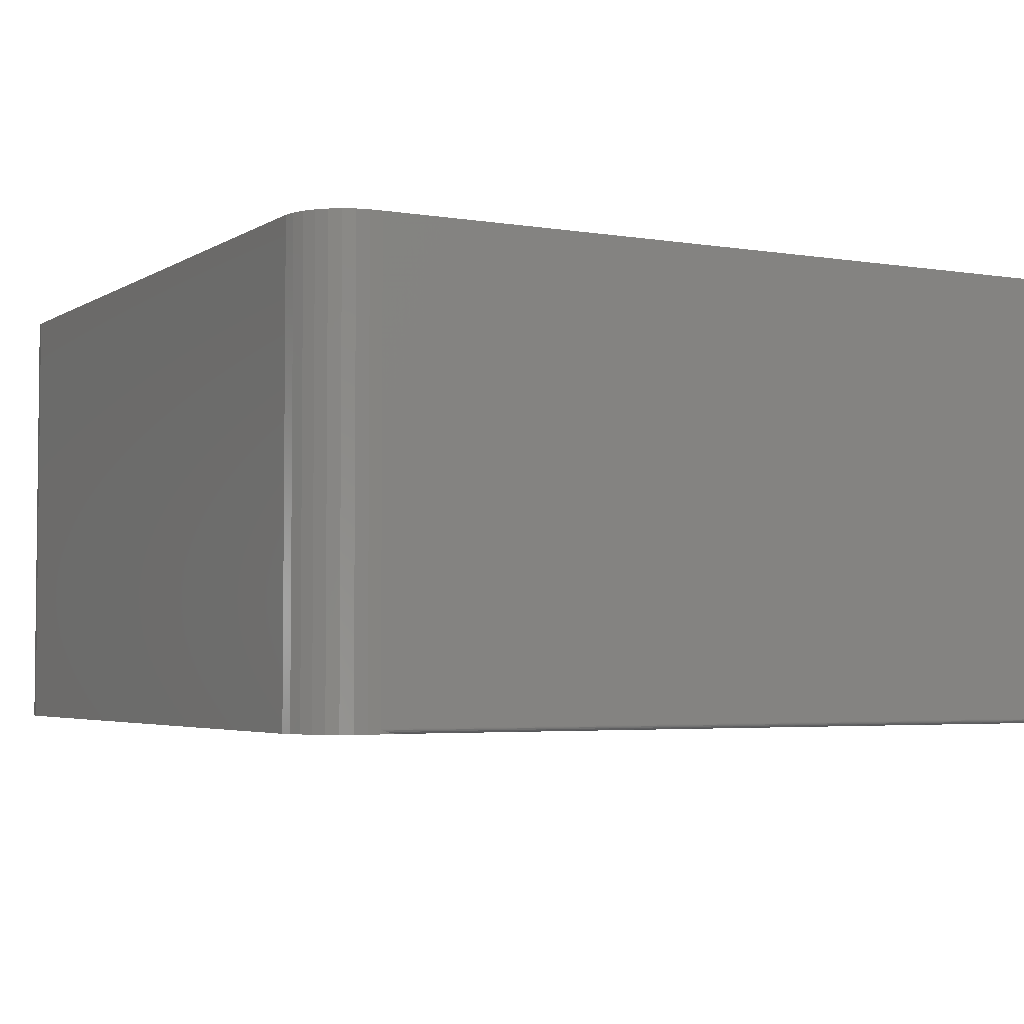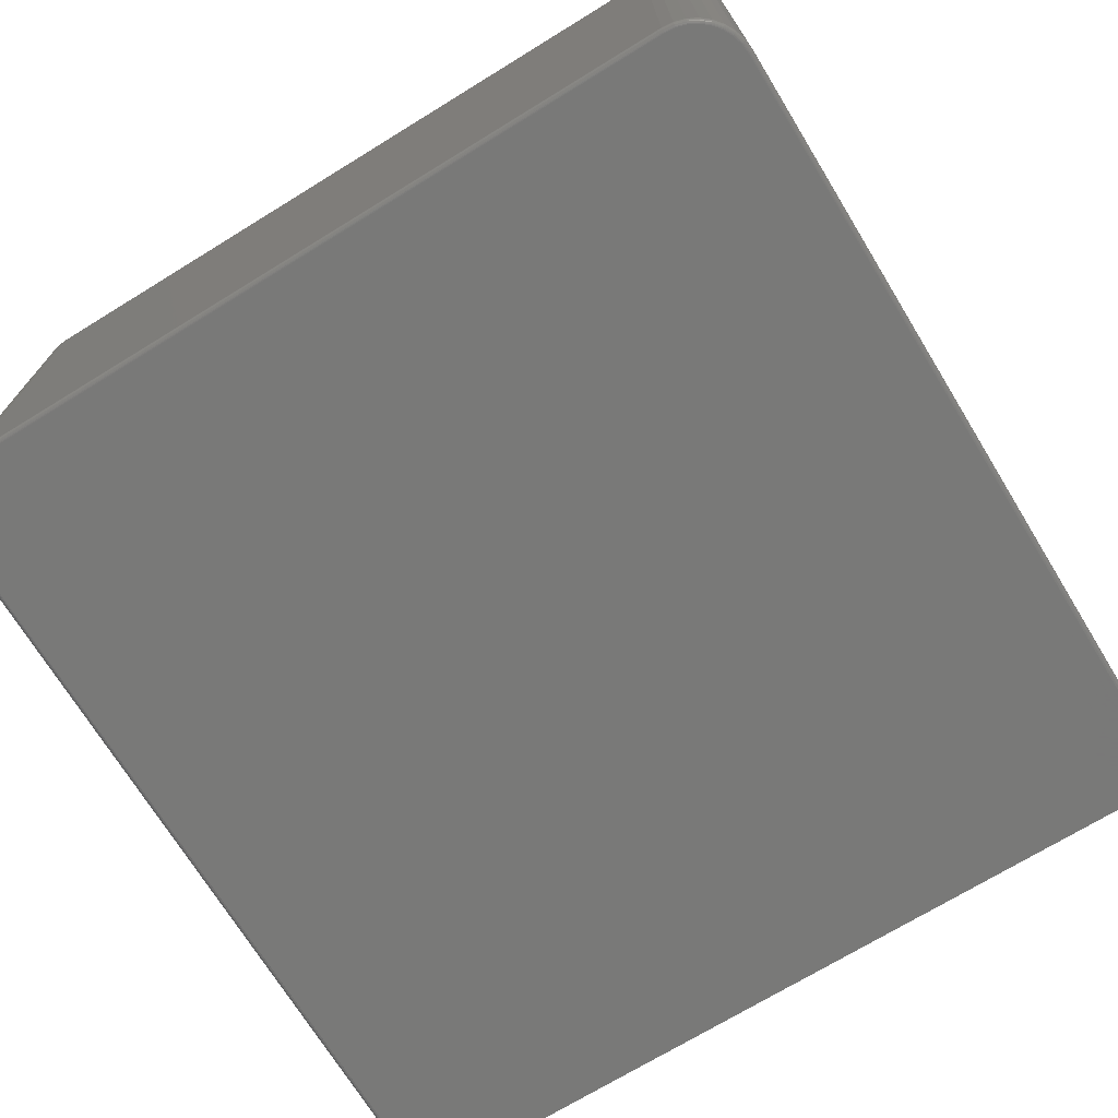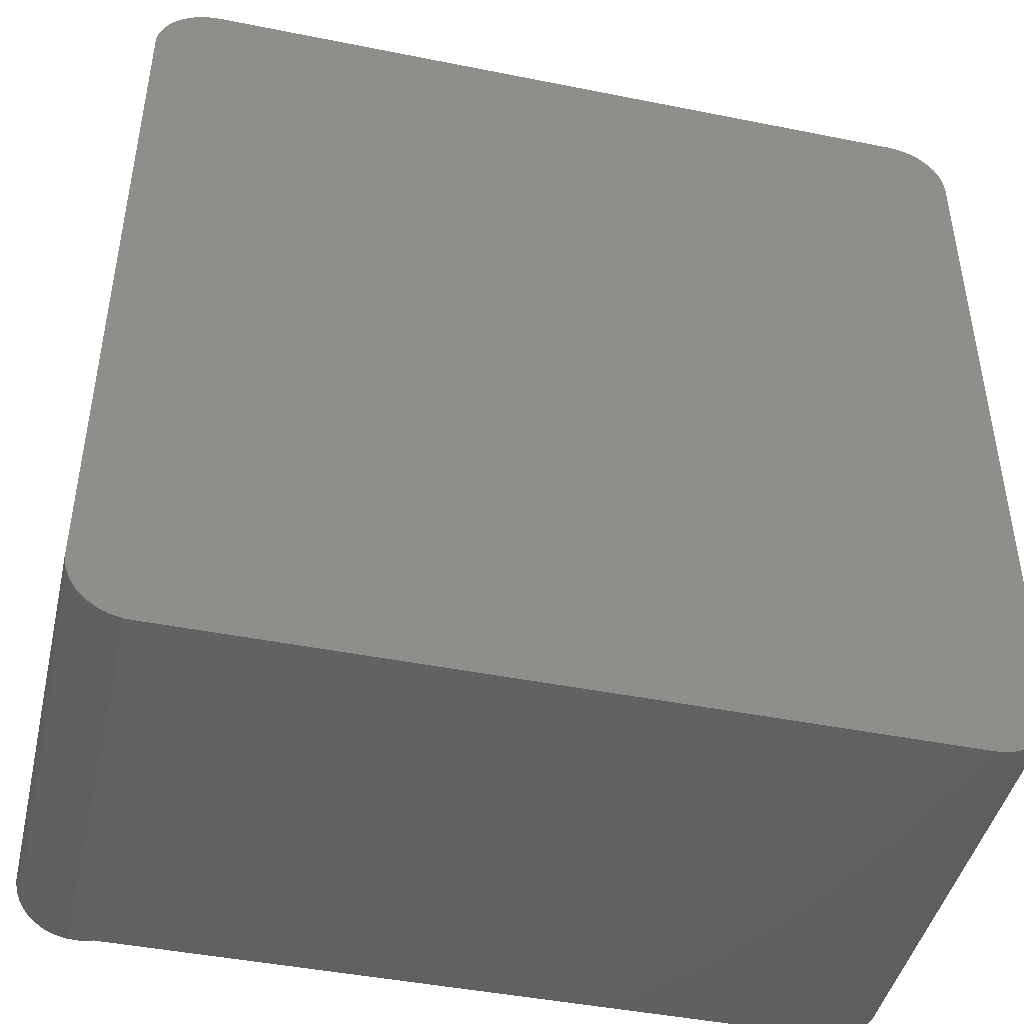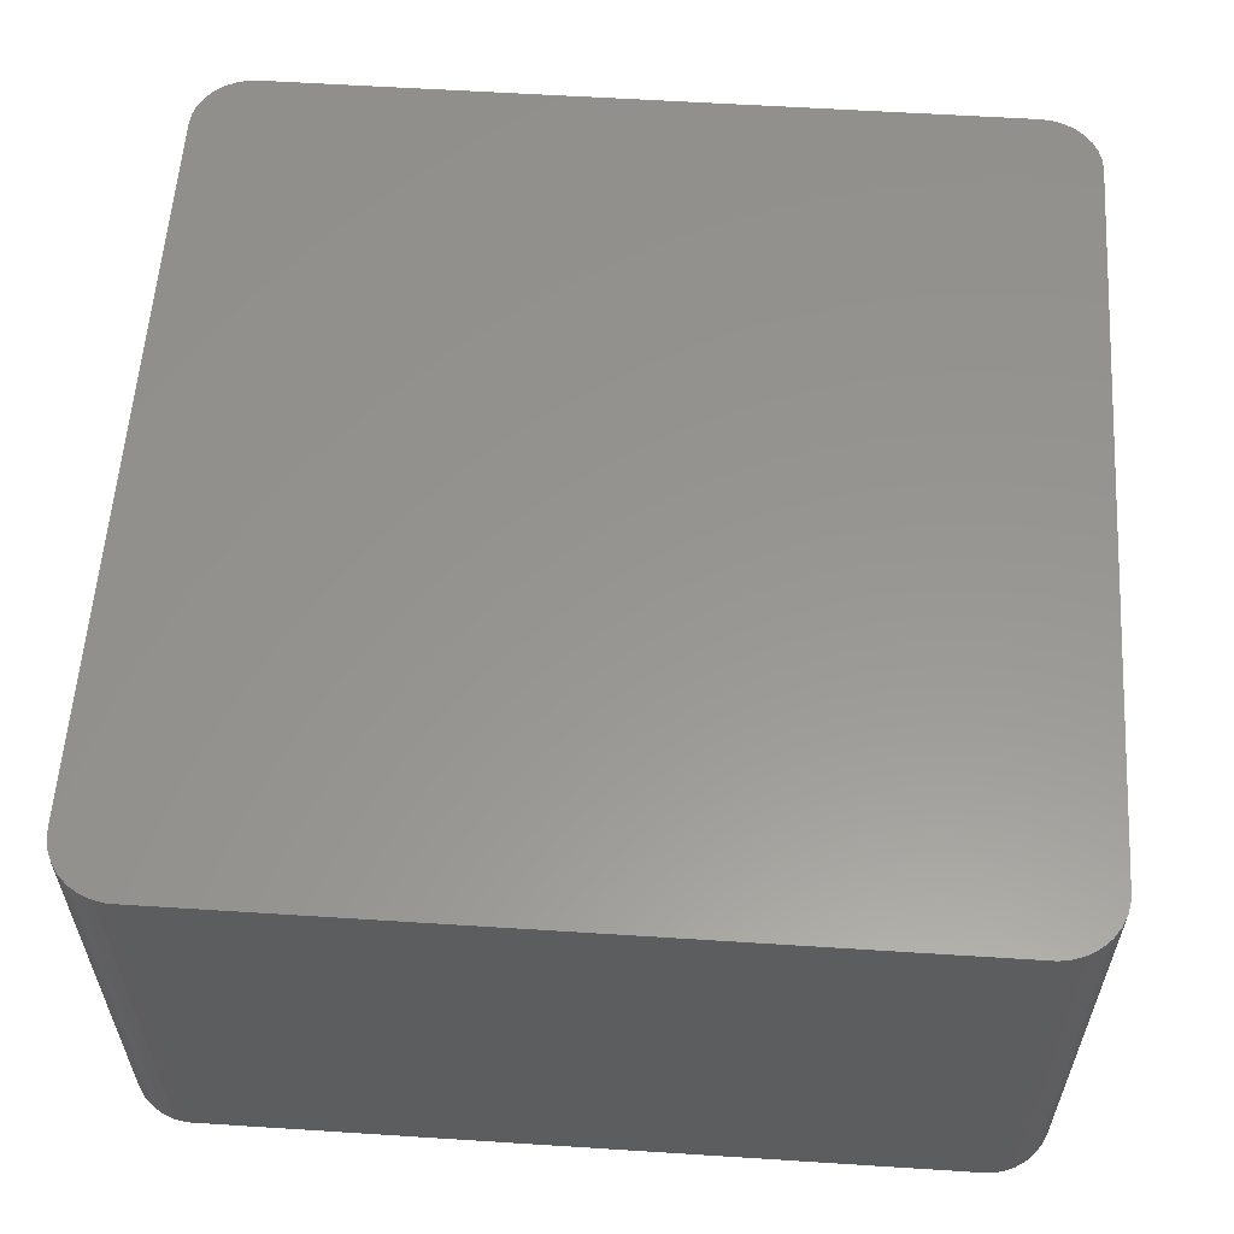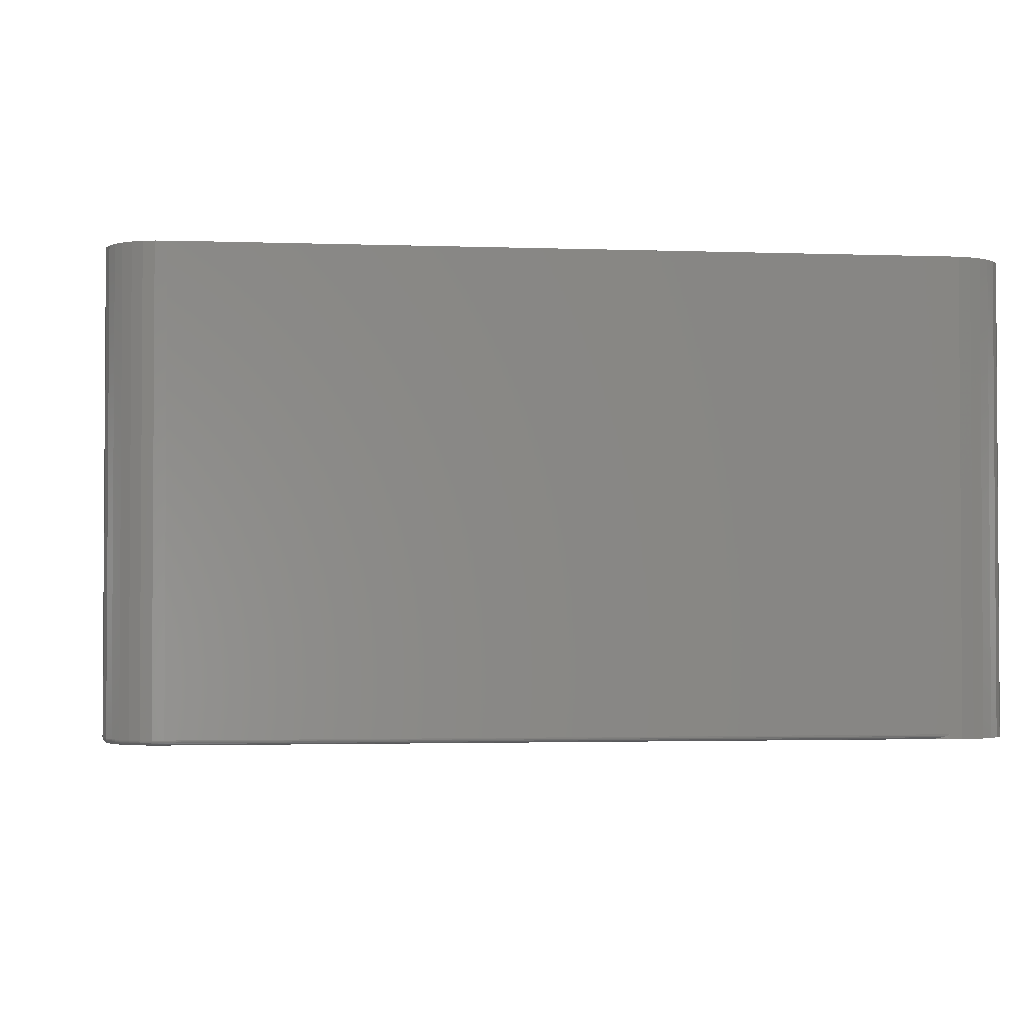
<metadata>
{"format":"stl","ext":"stl","renderer":"f3d","projection":"perspective","resolution":1024,"background":"white","views":[{"elev":-3.8,"azim":-28.7,"up":"+Z"},{"elev":-71.6,"azim":121.5,"up":"+Z"},{"elev":-44.6,"azim":-13.1,"up":"+Y"},{"elev":58.1,"azim":-86.2,"up":"+Z"},{"elev":-2.2,"azim":172.6,"up":"+Z"}]}
</metadata>
<code>
# stl→obj: 230 verts, 456 faces
v -0.5757 0.6906 0
v -0.5809 0.6917 0.003223
v -0.5687 0.6886 0.0007068
v -0.5921 0.6932 0.007812
v -0.5903 0.693 0.006277
v -0.5921 0.6932 0
v -0.6123 0.6927 0
v -0.6123 0.6927 0.75
v -0.5921 0.6932 0.75
v -0.5879 0.6928 0.005319
v -0.7026 0.5984 0
v -0.7026 0.5984 0.75
v -0.6991 0.6183 0
v -0.6991 0.6183 0.75
v -0.6918 0.6371 0
v -0.6918 0.6371 0.75
v -0.6809 0.6541 0
v -0.6809 0.6541 0.75
v -0.667 0.6687 0
v -0.667 0.6687 0.75
v -0.6505 0.6803 0
v -0.6505 0.6803 0.75
v -0.632 0.6884 0
v -0.632 0.6884 0.75
v -0.5809 -0.6948 0.003223
v -0.5757 -0.6937 0
v -0.5687 -0.6917 0.0007068
v -0.5921 -0.6963 0
v -0.5879 -0.6959 0.005319
v -0.5903 -0.6961 0.006277
v -0.5921 -0.6963 0.007812
v -0.6123 -0.6959 0
v -0.5921 -0.6963 0.75
v -0.6123 -0.6959 0.75
v -0.632 -0.6915 0
v -0.632 -0.6915 0.75
v -0.6505 -0.6834 0
v -0.6505 -0.6834 0.75
v -0.667 -0.6718 0
v -0.667 -0.6718 0.75
v -0.6809 -0.6573 0
v -0.6809 -0.6573 0.75
v -0.6918 -0.6402 0
v -0.6918 -0.6402 0.75
v -0.6991 -0.6214 0
v -0.6991 -0.6214 0.75
v -0.7026 -0.6016 0
v -0.7026 -0.6016 0.75
v -0.5599 -0.6885 0
v 0.6249 0.6837 0
v 0.6079 0.6854 0
v -0.5599 0.6854 0
v 0.6412 0.6787 0
v 0.6562 0.6707 0
v 0.6412 -0.6819 0
v 0.6249 -0.6868 0
v 0.6079 -0.6885 0
v 0.6882 0.6317 0
v 0.6802 0.6467 0
v 0.6694 0.6599 0
v 0.6694 -0.663 0
v 0.6802 -0.6499 0
v 0.6882 -0.6348 0
v 0.6931 -0.6185 0
v 0.6948 -0.6016 0
v 0.6948 0.5984 0
v 0.6931 0.6154 0
v 0.6562 -0.6738 0
v 0.6079 0.6932 0.75
v 0.6079 0.6932 0.007812
v 0.6264 0.6914 0.007812
v 0.6264 0.6914 0.75
v 0.6441 0.686 0.007812
v 0.6441 0.686 0.75
v 0.6605 0.6772 0.007812
v 0.6605 0.6772 0.75
v 0.6749 0.6654 0.007812
v 0.6749 0.6654 0.75
v 0.6867 0.6511 0.007812
v 0.6867 0.6511 0.75
v 0.6954 0.6347 0.007812
v 0.6954 0.6347 0.75
v 0.7008 0.6169 0.007812
v 0.7008 0.6169 0.75
v 0.7026 0.5984 0.007812
v 0.7026 0.5984 0.75
v 0.7026 -0.6016 0.75
v 0.7026 -0.6016 0.007812
v 0.7008 -0.62 0.007812
v 0.7008 -0.62 0.75
v 0.6954 -0.6378 0.007812
v 0.6954 -0.6378 0.75
v 0.6867 -0.6542 0.007812
v 0.6867 -0.6542 0.75
v 0.6749 -0.6686 0.007812
v 0.6749 -0.6686 0.75
v 0.6605 -0.6803 0.007812
v 0.6605 -0.6803 0.75
v 0.6441 -0.6891 0.007812
v 0.6441 -0.6891 0.75
v 0.6264 -0.6945 0.007812
v 0.6264 -0.6945 0.75
v 0.6079 -0.6963 0.007812
v 0.6079 -0.6963 0.75
v 0.6079 -0.6961 0.006288
v 0.6079 -0.6915 0.0005947
v 0.6079 -0.6928 0.001317
v 0.6079 -0.694 0.002288
v 0.6079 -0.695 0.003472
v 0.6079 -0.6957 0.004823
v 0.6079 -0.69 0.0001501
v 0.6079 0.6869 0.0001501
v 0.6079 0.6909 0.002288
v 0.6079 0.6919 0.003472
v 0.6079 0.6926 0.004823
v 0.6079 0.693 0.006288
v 0.6079 0.6897 0.001317
v 0.6079 0.6884 0.0005947
v 0.6263 0.6912 0.006288
v 0.6263 0.6908 0.004823
v 0.6261 0.6901 0.003472
v 0.6259 0.6891 0.002288
v 0.6257 0.6879 0.001317
v 0.6254 0.6866 0.0005947
v 0.6252 0.6852 0.0001501
v 0.7007 0.6169 0.006288
v 0.7025 0.5984 0.006288
v 0.7002 0.6168 0.004823
v 0.702 0.5984 0.004823
v 0.6995 0.6167 0.003472
v 0.7013 0.5984 0.003472
v 0.6986 0.6165 0.002288
v 0.7003 0.5984 0.002288
v 0.6974 0.6162 0.001317
v 0.6992 0.5984 0.001317
v 0.6961 0.616 0.0005947
v 0.6978 0.5984 0.0005947
v 0.6946 0.6157 0.0001501
v 0.6963 0.5984 0.0001501
v 0.6953 0.6346 0.006288
v 0.6949 0.6345 0.004823
v 0.6942 0.6342 0.003472
v 0.6933 0.6338 0.002288
v 0.6922 0.6334 0.001317
v 0.691 0.6328 0.0005947
v 0.6896 0.6323 0.0001501
v 0.6865 0.651 0.006288
v 0.6862 0.6507 0.004823
v 0.6856 0.6503 0.003472
v 0.6848 0.6498 0.002288
v 0.6838 0.6491 0.001317
v 0.6827 0.6484 0.0005947
v 0.6814 0.6476 0.0001501
v 0.6748 0.6653 0.006288
v 0.6745 0.665 0.004823
v 0.674 0.6645 0.003472
v 0.6733 0.6638 0.002288
v 0.6724 0.663 0.001317
v 0.6715 0.662 0.0005947
v 0.6704 0.661 0.0001501
v 0.6604 0.6771 0.006288
v 0.6602 0.6767 0.004823
v 0.6598 0.6761 0.003472
v 0.6593 0.6753 0.002288
v 0.6586 0.6743 0.001317
v 0.6578 0.6732 0.0005947
v 0.657 0.672 0.0001501
v 0.6441 0.6858 0.006288
v 0.6439 0.6854 0.004823
v 0.6436 0.6847 0.003472
v 0.6433 0.6838 0.002288
v 0.6428 0.6828 0.001317
v 0.6423 0.6815 0.0005947
v 0.6417 0.6802 0.0001501
v 0.6963 -0.6016 0.0001501
v 0.6978 -0.6016 0.0005947
v 0.6992 -0.6016 0.001317
v 0.7003 -0.6016 0.002288
v 0.7013 -0.6016 0.003472
v 0.702 -0.6016 0.004823
v 0.7025 -0.6016 0.006288
v 0.7007 -0.62 0.006288
v 0.7002 -0.6199 0.004823
v 0.6995 -0.6198 0.003472
v 0.6986 -0.6196 0.002288
v 0.6974 -0.6194 0.001317
v 0.6961 -0.6191 0.0005947
v 0.6946 -0.6188 0.0001501
v 0.6263 -0.6943 0.006288
v 0.6263 -0.6939 0.004823
v 0.6261 -0.6932 0.003472
v 0.6259 -0.6922 0.002288
v 0.6257 -0.6911 0.001317
v 0.6254 -0.6897 0.0005947
v 0.6252 -0.6883 0.0001501
v 0.6441 -0.6889 0.006288
v 0.6439 -0.6885 0.004823
v 0.6436 -0.6879 0.003472
v 0.6433 -0.687 0.002288
v 0.6428 -0.6859 0.001317
v 0.6423 -0.6846 0.0005947
v 0.6417 -0.6833 0.0001501
v 0.6604 -0.6802 0.006288
v 0.6602 -0.6798 0.004823
v 0.6598 -0.6792 0.003472
v 0.6593 -0.6784 0.002288
v 0.6586 -0.6774 0.001317
v 0.6578 -0.6763 0.0005947
v 0.657 -0.6751 0.0001501
v 0.6748 -0.6684 0.006288
v 0.6745 -0.6681 0.004823
v 0.674 -0.6676 0.003472
v 0.6733 -0.6669 0.002288
v 0.6724 -0.6661 0.001317
v 0.6715 -0.6651 0.0005947
v 0.6704 -0.6641 0.0001501
v 0.6865 -0.6541 0.006288
v 0.6862 -0.6539 0.004823
v 0.6856 -0.6535 0.003472
v 0.6848 -0.6529 0.002288
v 0.6838 -0.6523 0.001317
v 0.6827 -0.6515 0.0005947
v 0.6814 -0.6507 0.0001501
v 0.6953 -0.6378 0.006288
v 0.6949 -0.6376 0.004823
v 0.6942 -0.6373 0.003472
v 0.6933 -0.6369 0.002288
v 0.6922 -0.6365 0.001317
v 0.691 -0.636 0.0005947
v 0.6896 -0.6354 0.0001501
f 1 2 3
f 4 5 6
f 4 6 7
f 4 7 8
f 4 8 9
f 6 5 10
f 6 10 2
f 6 2 1
f 11 12 13
f 13 12 14
f 13 14 15
f 15 14 16
f 15 16 17
f 17 16 18
f 17 18 19
f 19 18 20
f 19 20 21
f 21 20 22
f 21 22 23
f 23 22 24
f 23 24 7
f 7 24 8
f 25 26 27
f 28 26 25
f 28 25 29
f 28 29 30
f 28 30 31
f 28 31 32
f 31 33 32
f 32 33 34
f 32 34 35
f 35 34 36
f 35 36 37
f 37 36 38
f 37 38 39
f 39 38 40
f 39 40 41
f 41 40 42
f 41 42 43
f 43 42 44
f 43 44 45
f 45 44 46
f 45 46 47
f 47 46 48
f 1 3 23
f 49 27 35
f 50 21 51
f 21 52 51
f 21 23 52
f 52 23 3
f 1 7 6
f 23 7 1
f 53 21 50
f 19 21 53
f 53 54 19
f 26 35 27
f 32 35 26
f 32 26 28
f 37 39 55
f 37 55 56
f 37 56 57
f 37 57 49
f 37 49 35
f 58 15 59
f 59 15 17
f 59 17 60
f 60 17 19
f 60 19 54
f 61 41 62
f 62 41 43
f 62 43 63
f 63 43 45
f 63 45 64
f 64 45 47
f 64 47 65
f 65 47 11
f 65 11 66
f 66 11 13
f 66 13 67
f 67 13 15
f 67 15 58
f 55 39 68
f 68 39 41
f 68 41 61
f 69 70 9
f 9 70 4
f 70 69 71
f 71 69 72
f 71 72 73
f 73 72 74
f 73 74 75
f 75 74 76
f 75 76 77
f 77 76 78
f 77 78 79
f 79 78 80
f 79 80 81
f 81 80 82
f 81 82 83
f 83 82 84
f 83 84 85
f 85 84 86
f 87 88 86
f 86 88 85
f 88 87 89
f 89 87 90
f 89 90 91
f 91 90 92
f 91 92 93
f 93 92 94
f 93 94 95
f 95 94 96
f 95 96 97
f 97 96 98
f 97 98 99
f 99 98 100
f 99 100 101
f 101 100 102
f 101 102 103
f 103 102 104
f 33 31 104
f 104 31 103
f 103 30 105
f 103 31 30
f 27 106 107
f 27 107 108
f 27 108 25
f 25 108 109
f 25 109 110
f 25 110 29
f 110 105 29
f 29 105 30
f 49 57 111
f 49 111 106
f 49 106 27
f 52 112 51
f 113 2 114
f 114 2 10
f 114 10 115
f 116 115 10
f 4 70 116
f 4 116 10
f 4 10 5
f 3 2 113
f 3 113 117
f 3 117 118
f 3 118 112
f 3 112 52
f 70 71 116
f 116 71 119
f 116 119 115
f 115 119 120
f 115 120 114
f 114 120 121
f 114 121 113
f 113 121 122
f 113 122 117
f 117 122 123
f 117 123 118
f 118 123 124
f 118 124 112
f 112 124 125
f 112 125 51
f 51 125 50
f 83 85 126
f 126 85 127
f 126 127 128
f 128 127 129
f 128 129 130
f 130 129 131
f 130 131 132
f 132 131 133
f 132 133 134
f 134 133 135
f 134 135 136
f 136 135 137
f 136 137 138
f 138 137 139
f 138 139 67
f 67 139 66
f 81 83 140
f 140 83 126
f 140 126 141
f 141 126 128
f 141 128 142
f 142 128 130
f 142 130 143
f 143 130 132
f 143 132 144
f 144 132 134
f 144 134 145
f 145 134 136
f 145 136 146
f 146 136 138
f 146 138 58
f 58 138 67
f 79 81 147
f 147 81 140
f 147 140 148
f 148 140 141
f 148 141 149
f 149 141 142
f 149 142 150
f 150 142 143
f 150 143 151
f 151 143 144
f 151 144 152
f 152 144 145
f 152 145 153
f 153 145 146
f 153 146 59
f 59 146 58
f 77 79 154
f 154 79 147
f 154 147 155
f 155 147 148
f 155 148 156
f 156 148 149
f 156 149 157
f 157 149 150
f 157 150 158
f 158 150 151
f 158 151 159
f 159 151 152
f 159 152 160
f 160 152 153
f 160 153 60
f 60 153 59
f 75 77 161
f 161 77 154
f 161 154 162
f 162 154 155
f 162 155 163
f 163 155 156
f 163 156 164
f 164 156 157
f 164 157 165
f 165 157 158
f 165 158 166
f 166 158 159
f 166 159 167
f 167 159 160
f 167 160 54
f 54 160 60
f 73 75 168
f 168 75 161
f 168 161 169
f 169 161 162
f 169 162 170
f 170 162 163
f 170 163 171
f 171 163 164
f 171 164 172
f 172 164 165
f 172 165 173
f 173 165 166
f 173 166 174
f 174 166 167
f 174 167 53
f 53 167 54
f 71 73 119
f 119 73 168
f 119 168 120
f 120 168 169
f 120 169 121
f 121 169 170
f 121 170 122
f 122 170 171
f 122 171 123
f 123 171 172
f 123 172 124
f 124 172 173
f 124 173 125
f 125 173 174
f 125 174 50
f 50 174 53
f 65 66 175
f 175 66 139
f 175 139 176
f 176 139 137
f 176 137 177
f 177 137 135
f 177 135 178
f 178 135 133
f 178 133 179
f 179 133 131
f 179 131 180
f 180 131 129
f 180 129 181
f 181 129 127
f 181 127 88
f 88 127 85
f 88 89 181
f 181 89 182
f 181 182 180
f 180 182 183
f 180 183 179
f 179 183 184
f 179 184 178
f 178 184 185
f 178 185 177
f 177 185 186
f 177 186 176
f 176 186 187
f 176 187 175
f 175 187 188
f 175 188 65
f 65 188 64
f 101 103 189
f 189 103 105
f 189 105 190
f 190 105 110
f 190 110 191
f 191 110 109
f 191 109 192
f 192 109 108
f 192 108 193
f 193 108 107
f 193 107 194
f 194 107 106
f 194 106 195
f 195 106 111
f 195 111 56
f 56 111 57
f 99 101 196
f 196 101 189
f 196 189 197
f 197 189 190
f 197 190 198
f 198 190 191
f 198 191 199
f 199 191 192
f 199 192 200
f 200 192 193
f 200 193 201
f 201 193 194
f 201 194 202
f 202 194 195
f 202 195 55
f 55 195 56
f 97 99 203
f 203 99 196
f 203 196 204
f 204 196 197
f 204 197 205
f 205 197 198
f 205 198 206
f 206 198 199
f 206 199 207
f 207 199 200
f 207 200 208
f 208 200 201
f 208 201 209
f 209 201 202
f 209 202 68
f 68 202 55
f 95 97 210
f 210 97 203
f 210 203 211
f 211 203 204
f 211 204 212
f 212 204 205
f 212 205 213
f 213 205 206
f 213 206 214
f 214 206 207
f 214 207 215
f 215 207 208
f 215 208 216
f 216 208 209
f 216 209 61
f 61 209 68
f 93 95 217
f 217 95 210
f 217 210 218
f 218 210 211
f 218 211 219
f 219 211 212
f 219 212 220
f 220 212 213
f 220 213 221
f 221 213 214
f 221 214 222
f 222 214 215
f 222 215 223
f 223 215 216
f 223 216 62
f 62 216 61
f 91 93 224
f 224 93 217
f 224 217 225
f 225 217 218
f 225 218 226
f 226 218 219
f 226 219 227
f 227 219 220
f 227 220 228
f 228 220 221
f 228 221 229
f 229 221 222
f 229 222 230
f 230 222 223
f 230 223 63
f 63 223 62
f 89 91 182
f 182 91 224
f 182 224 183
f 183 224 225
f 183 225 184
f 184 225 226
f 184 226 185
f 185 226 227
f 185 227 186
f 186 227 228
f 186 228 187
f 187 228 229
f 187 229 188
f 188 229 230
f 188 230 64
f 64 230 63
f 33 102 34
f 33 104 102
f 9 72 69
f 9 8 72
f 8 24 72
f 72 24 74
f 74 24 22
f 74 22 76
f 38 36 100
f 102 100 36
f 36 34 102
f 76 22 78
f 78 22 20
f 78 20 80
f 80 20 18
f 80 18 82
f 82 18 16
f 82 16 84
f 84 16 14
f 84 14 86
f 86 14 12
f 86 12 87
f 87 12 48
f 87 48 90
f 90 48 46
f 90 46 92
f 92 46 44
f 92 44 94
f 94 44 42
f 94 42 96
f 96 42 40
f 96 40 98
f 98 40 38
f 98 38 100
f 12 11 48
f 48 11 47

</code>
